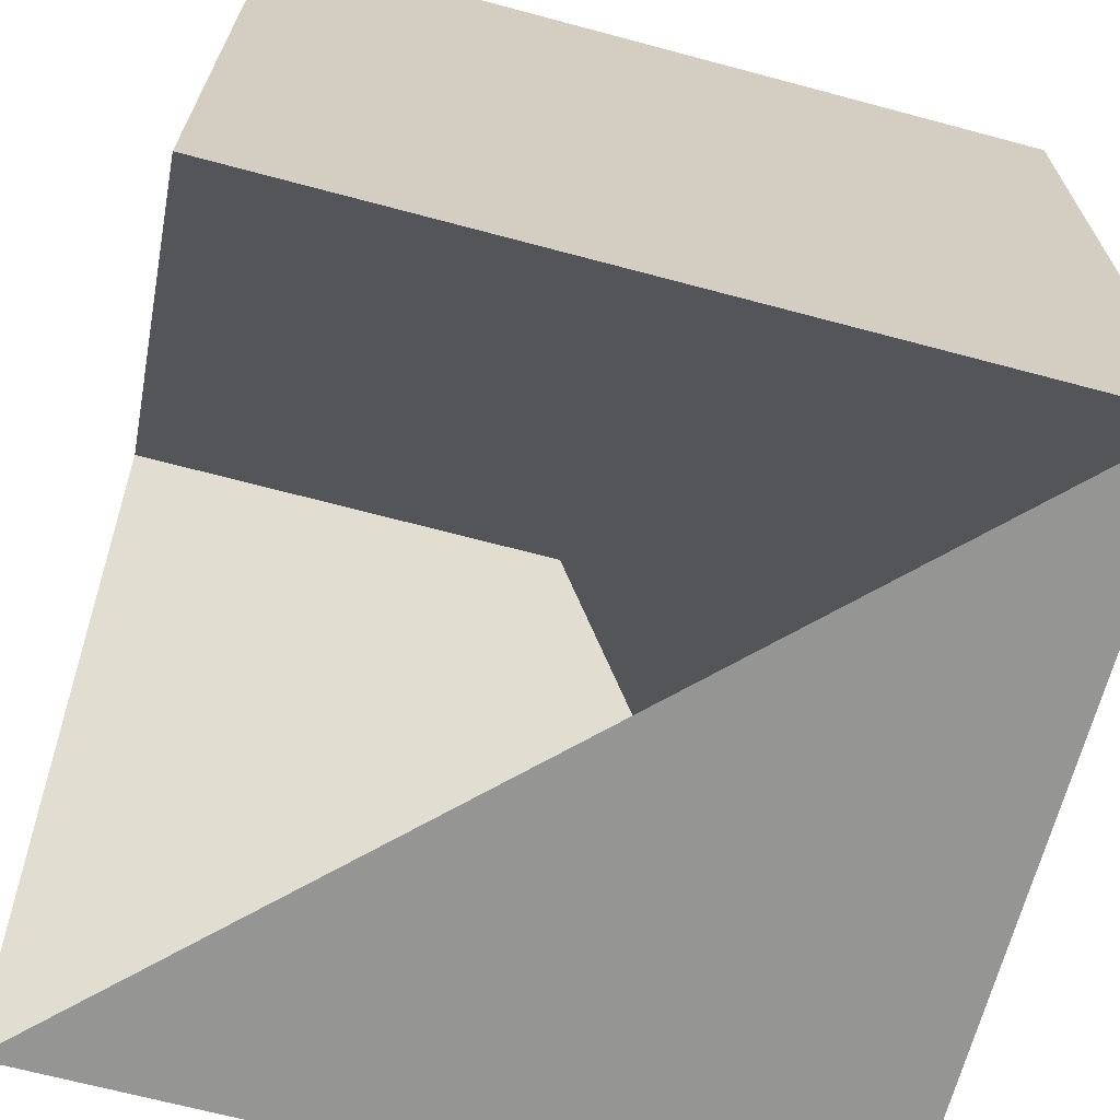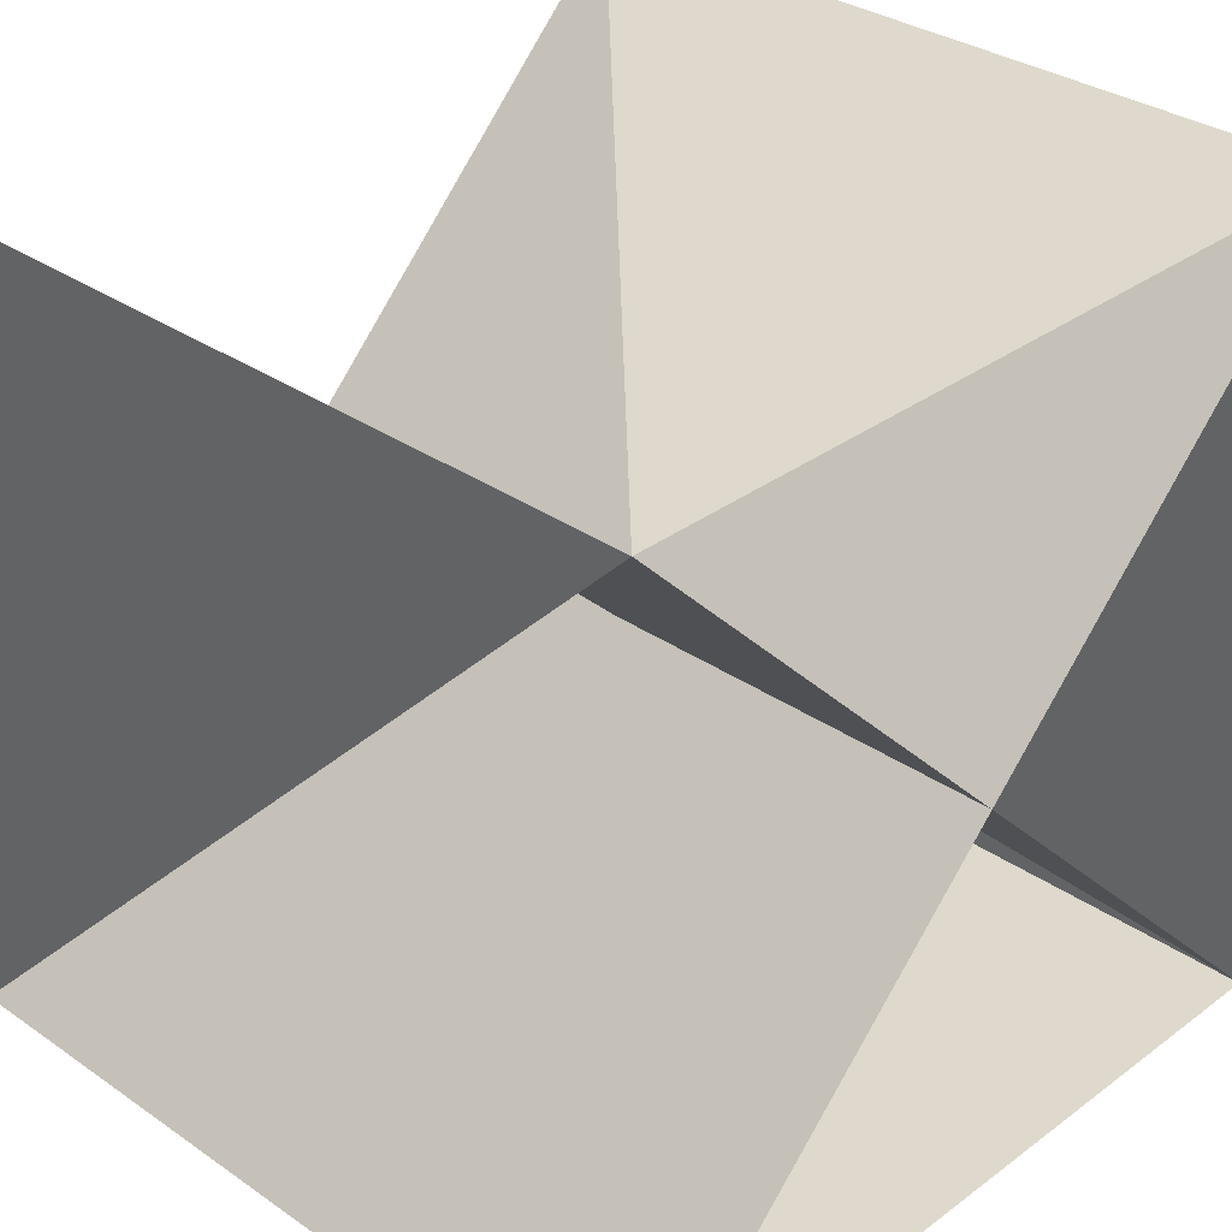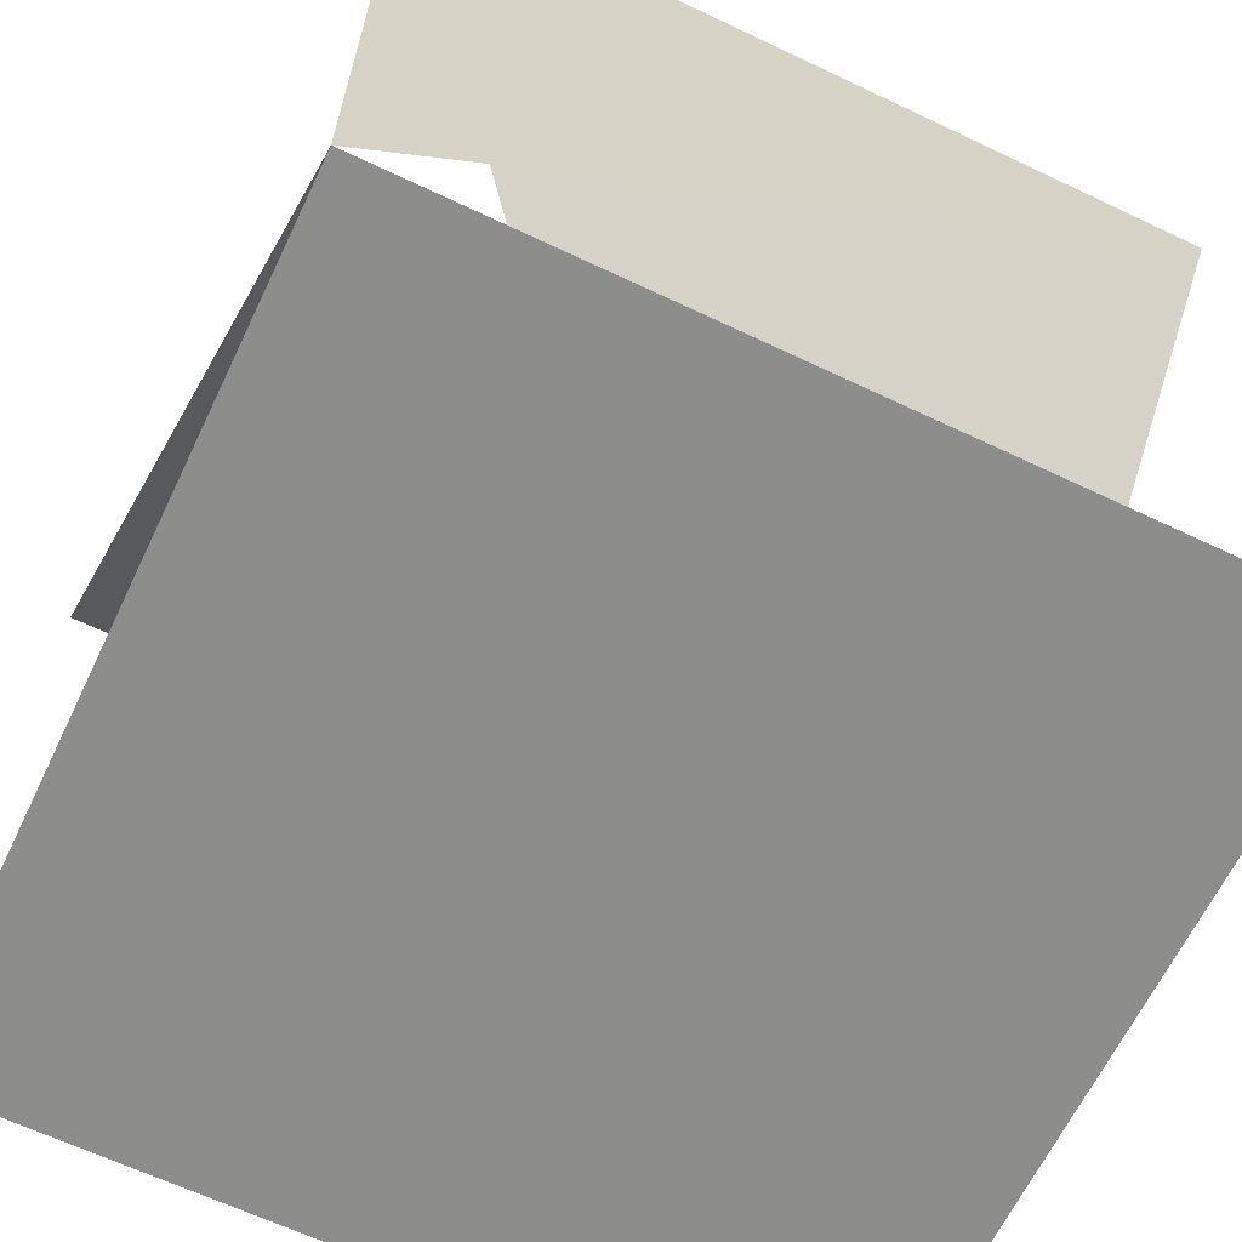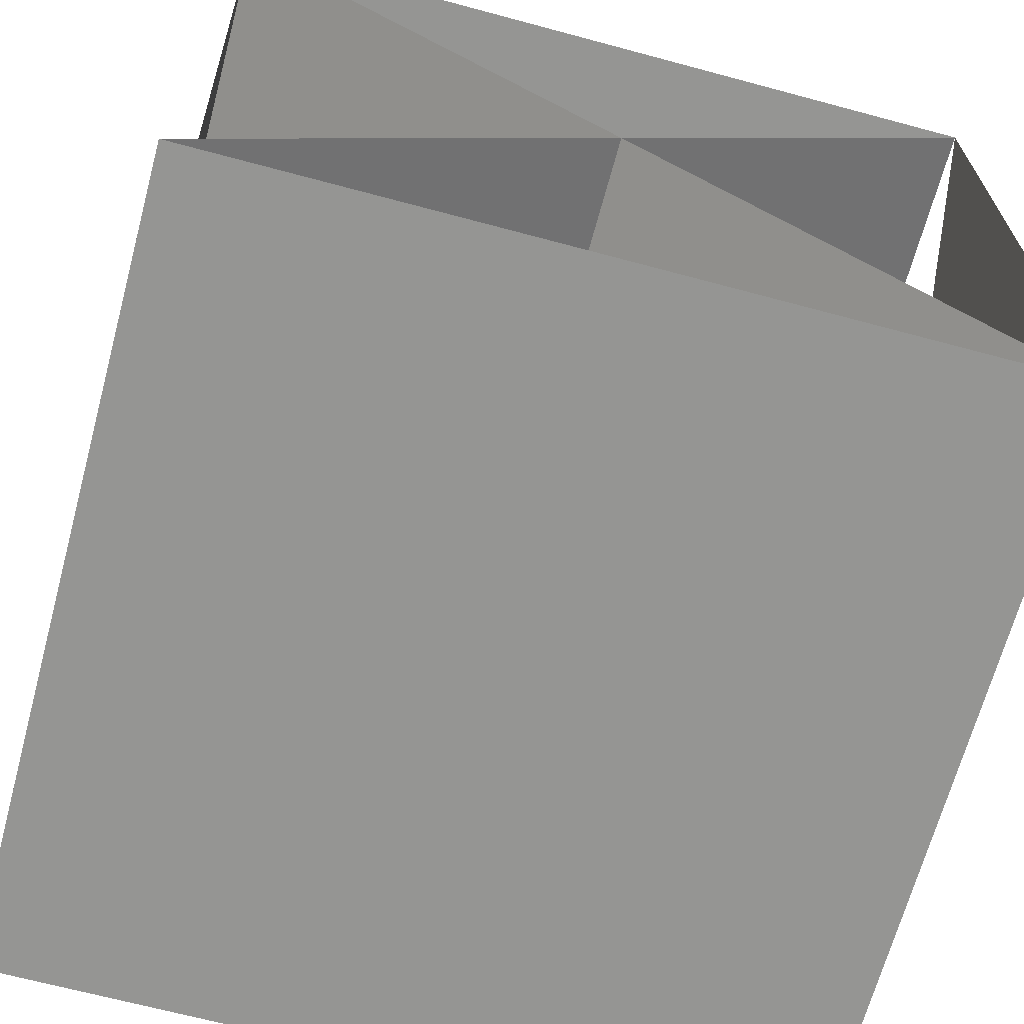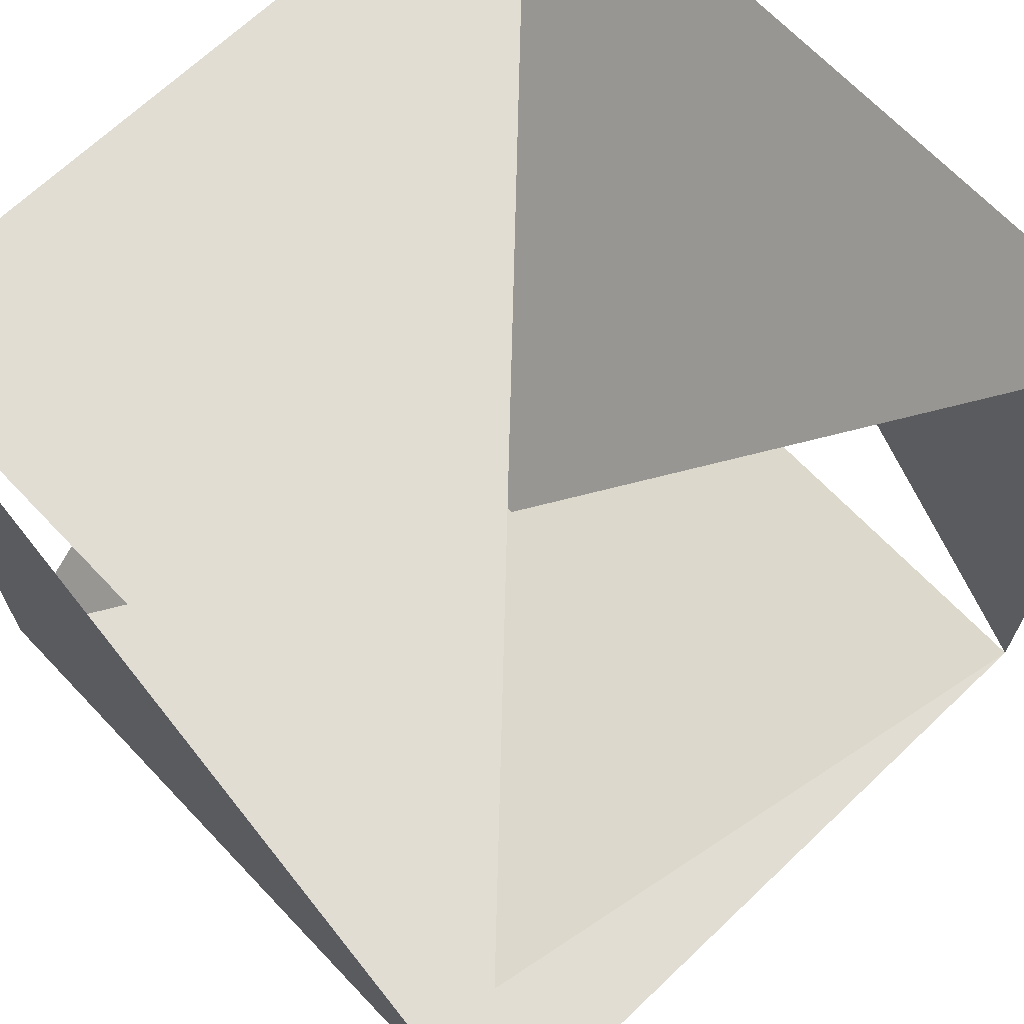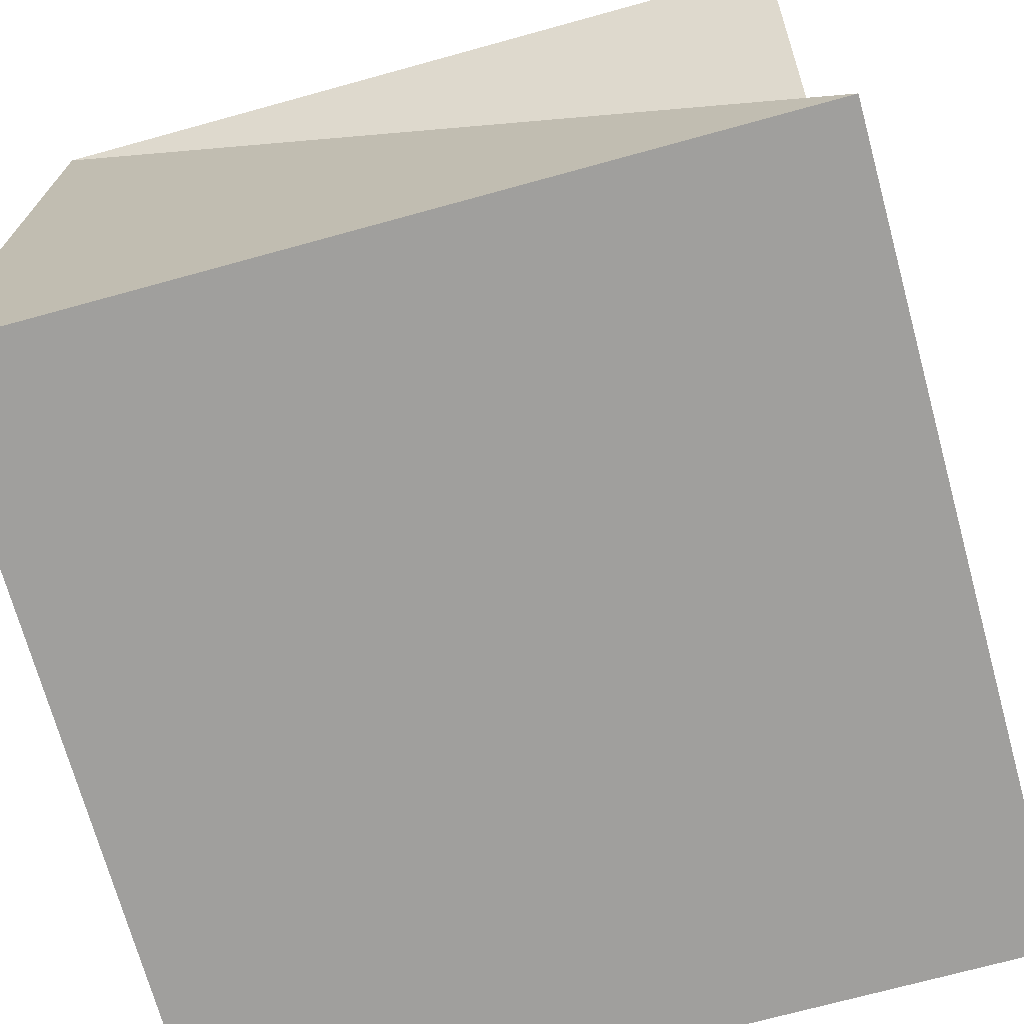
<metadata>
{"format":"obj","ext":"obj","renderer":"f3d","projection":"perspective","resolution":1024,"background":"white","views":[{"elev":-67.4,"azim":-15.0,"up":"+Z"},{"elev":32.2,"azim":-136.0,"up":"+Y"},{"elev":-64.4,"azim":154.4,"up":"+Y"},{"elev":-67.3,"azim":-105.1,"up":"+Y"},{"elev":68.2,"azim":46.4,"up":"+Y"},{"elev":-71.3,"azim":15.4,"up":"+Y"}]}
</metadata>
<code>
v -0.5 -0.5 -0.5
v -0.5 -0.5  0.5
v -0.5  0.5 -0.5
v -0.5  0.5  0.5
v  0.5 -0.5 -0.5
v  0.5 -0.5  0.5
v  0.5  0.5 -0.5
v  0.5  0.5  0.5
f 1 1 6
f 2 2 6
f 3 3 6
f 2 2 6
f 4 4 6
f 3 3 6
f 8 4 1
f 2 2 1
f 6 2 1
f 8 4 1
f 4 4 1
f 2 2 1
f 6 2 5
f 7 3 5
f 8 4 5
f 6 2 5
f 5 1 5
f 7 3 5
f 1 1 2
f 3 3 2
f 7 3 2
f 1 1 2
f 7 3 2
f 5 1 2
f 1 1 4
f 5 1 4
f 2 2 4
f 2 2 4
f 5 1 4
f 6 2 4
f 3 3 3
f 4 4 3
f 7 3 3
f 4 4 3
f 8 4 3
f 7 3 3

</code>
